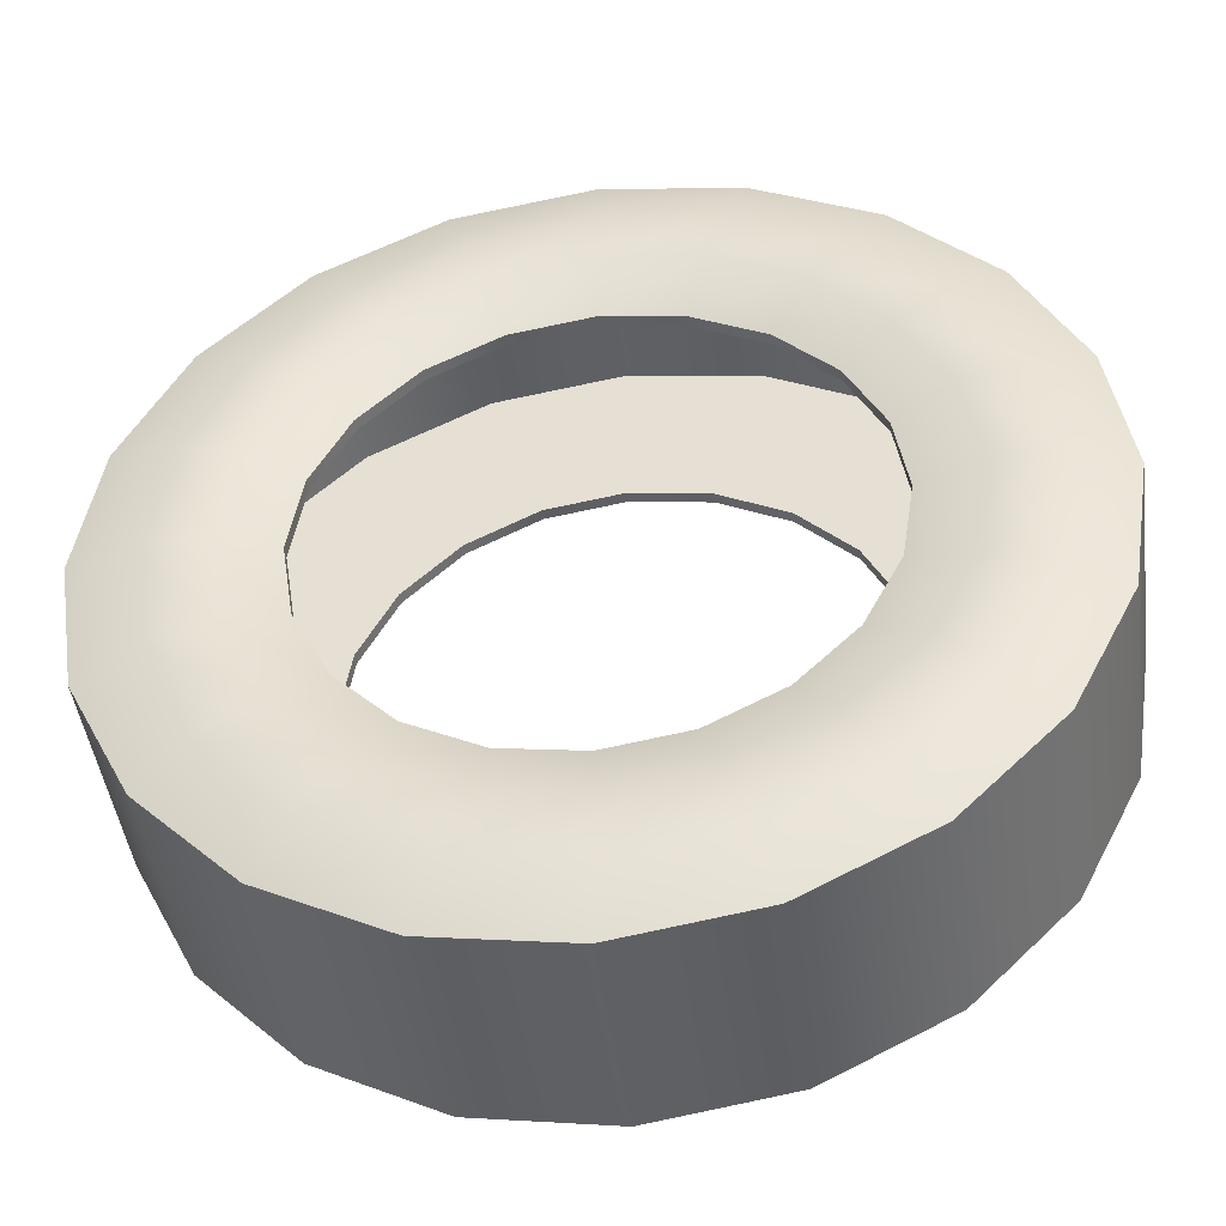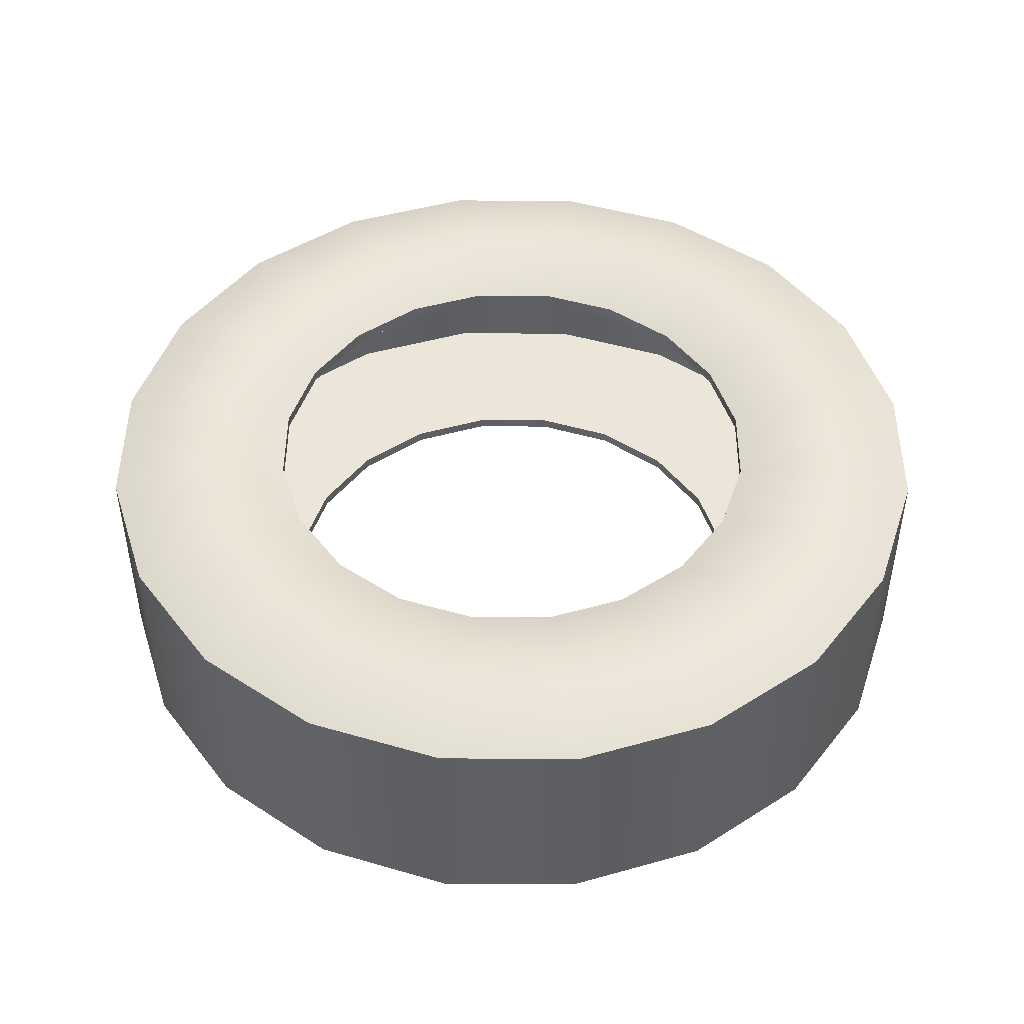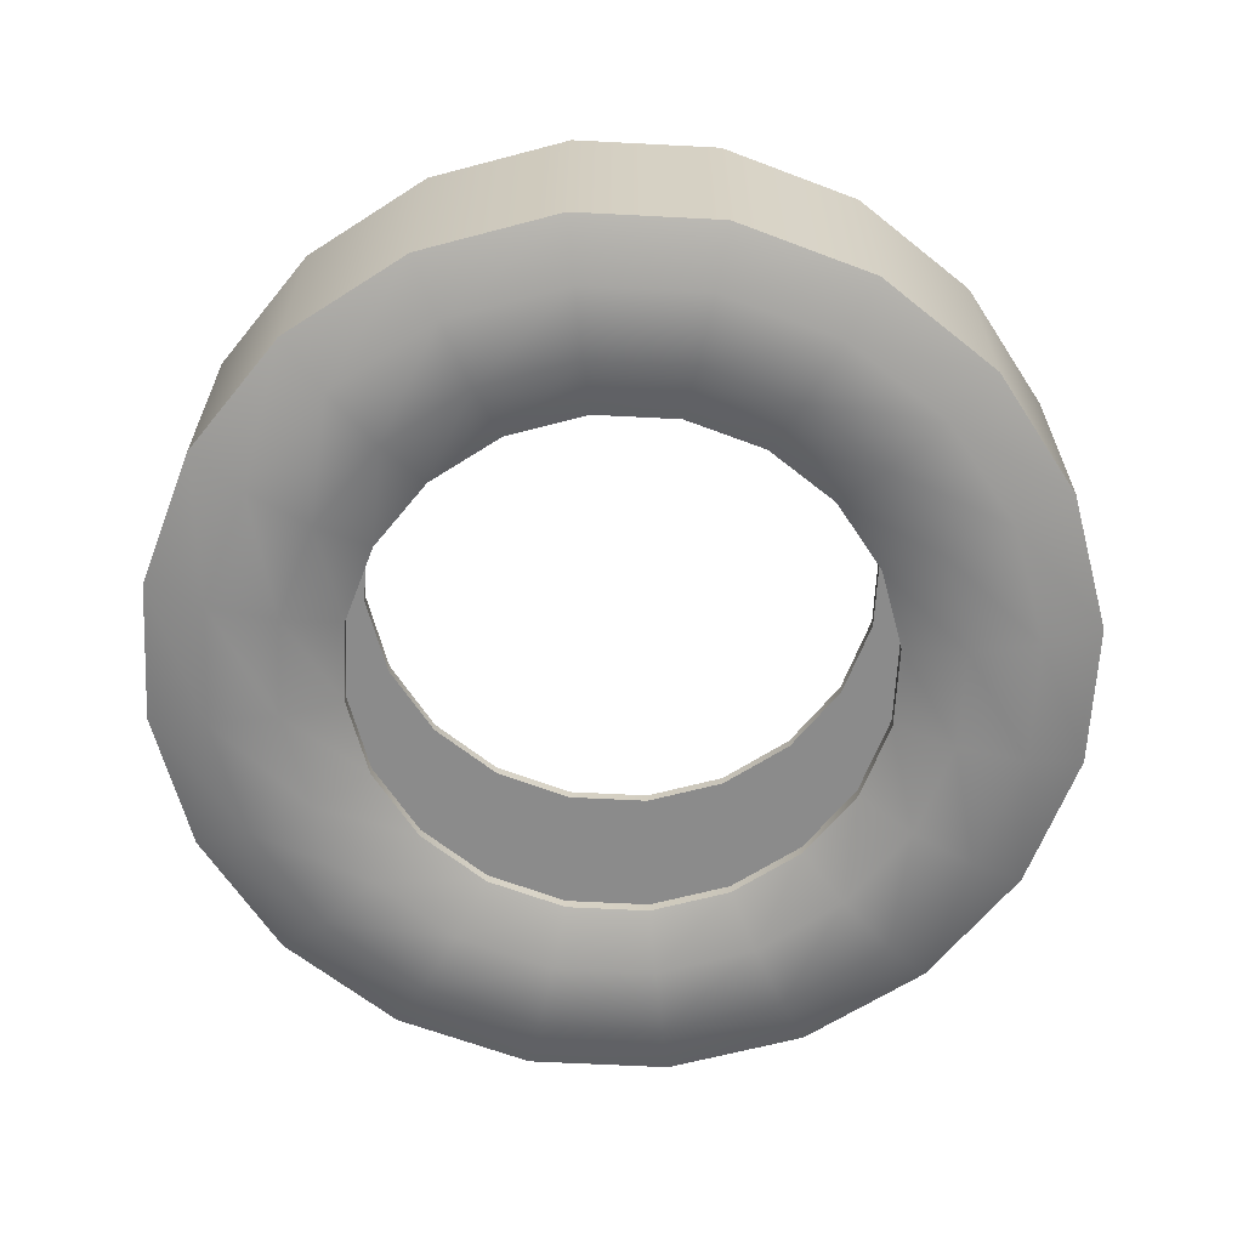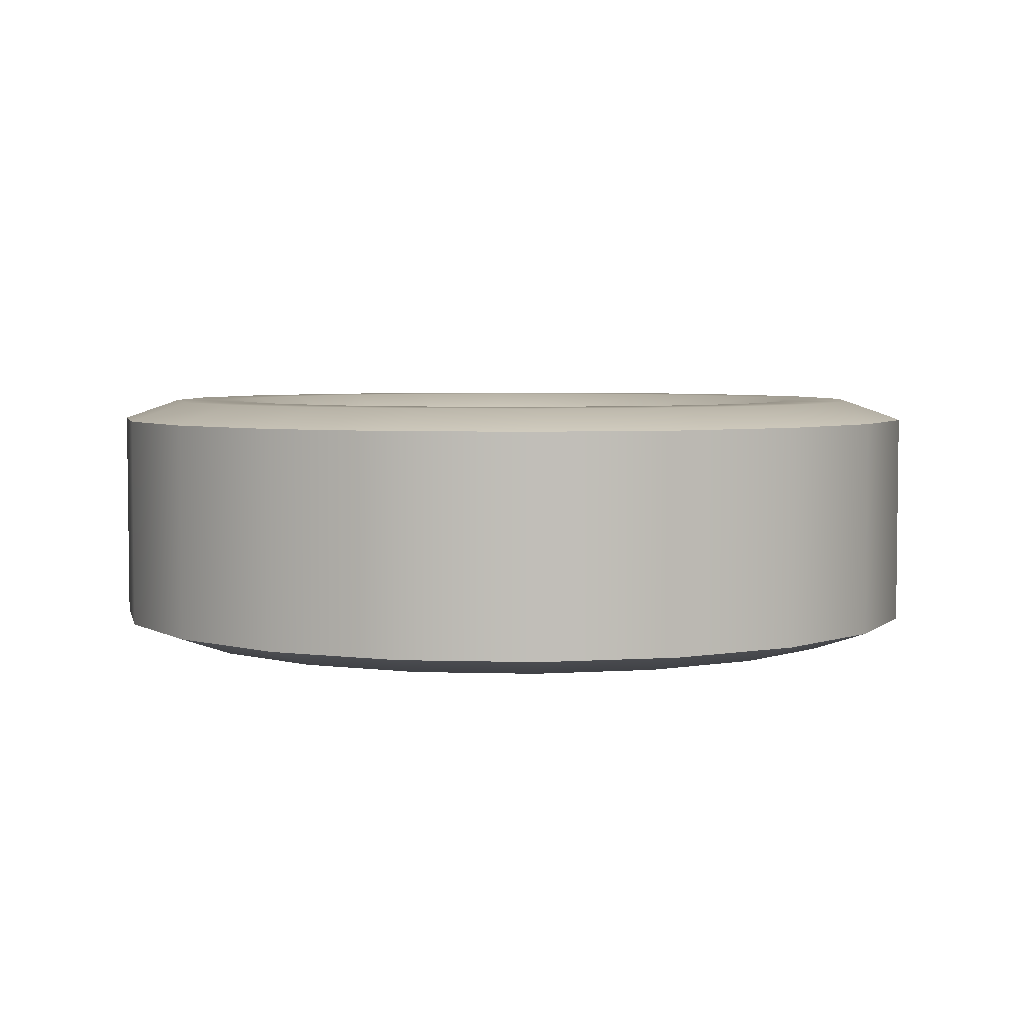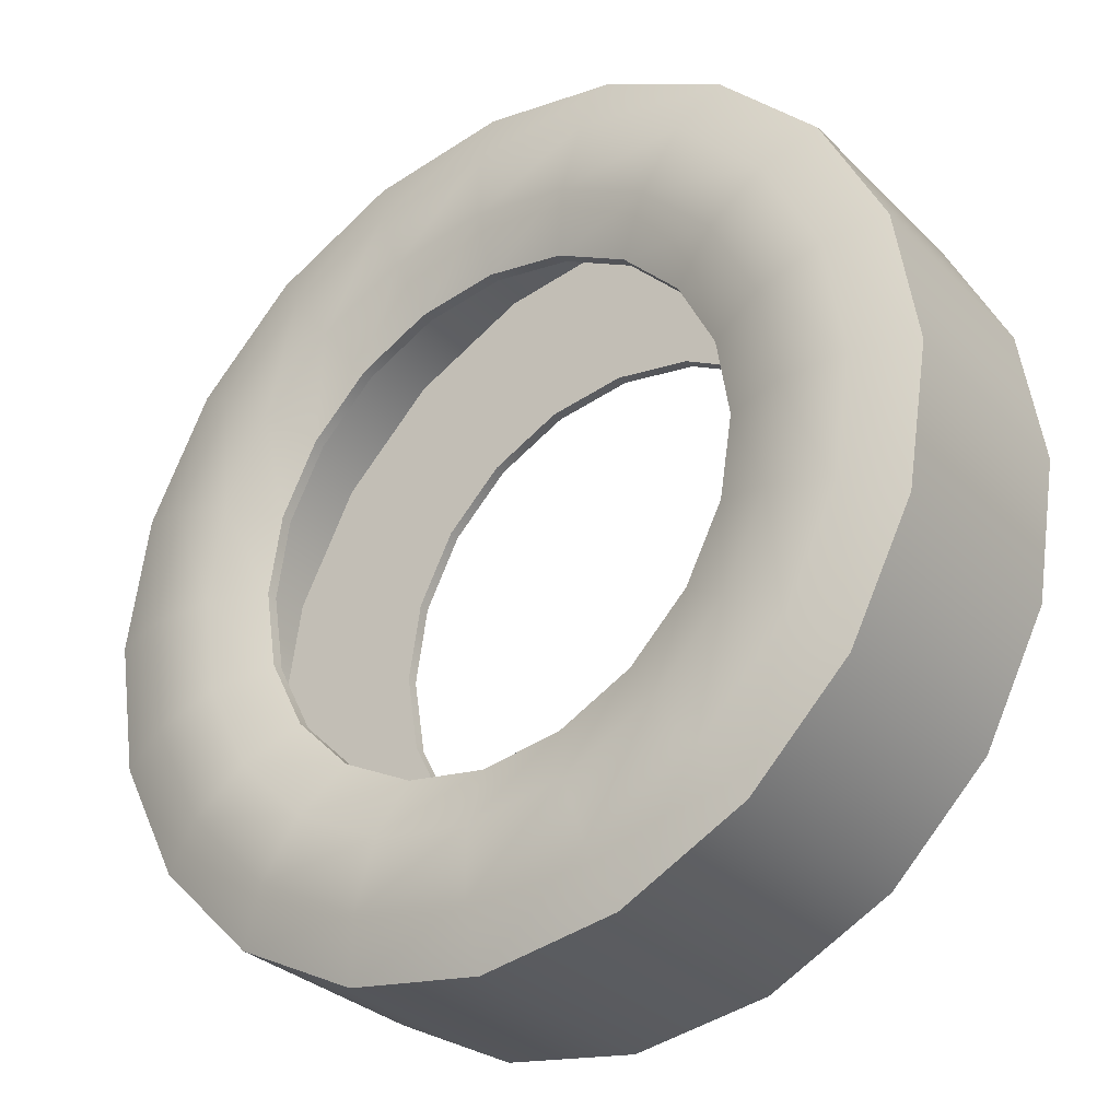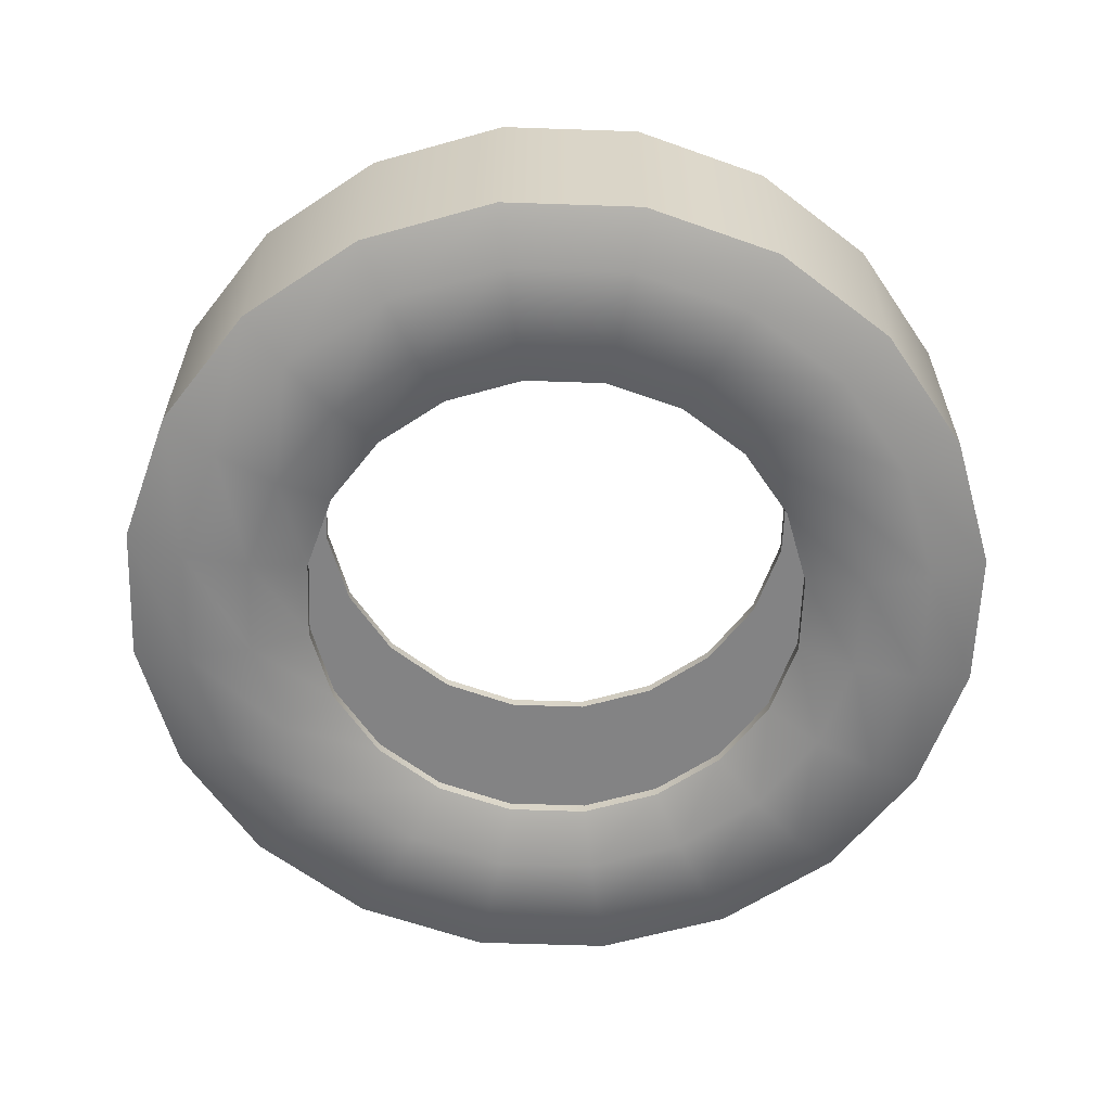
<metadata>
{"format":"obj","ext":"obj","renderer":"f3d","projection":"perspective","resolution":1024,"background":"white","views":[{"elev":-45.3,"azim":-172.4,"up":"+Z"},{"elev":46.8,"azim":153.3,"up":"+Y"},{"elev":-63.8,"azim":-84.0,"up":"+Y"},{"elev":4.4,"azim":32.6,"up":"+Y"},{"elev":-30.6,"azim":-144.0,"up":"+Z"},{"elev":-61.2,"azim":151.0,"up":"+Y"}]}
</metadata>
<code>
o tire_2
v -0.1772 0.1744 0.05759
v -0.1508 0.1744 0.1095
v -0.05759 0.1744 0.1772
v -0.1864 0.1744 0
v -0.05759 0.1744 -0.1772
v -0.1095 0.1744 -0.1508
v -0.1772 0.1744 -0.05759
v 0.1864 0.1744 0
v 0.05759 0.1744 0.1772
v 0.1095 0.1744 0.1508
v 0.1508 0.1744 0.1095
v 0 0.1744 -0.1864
v 0.1772 0.1744 -0.05759
v 0.1508 0.1744 -0.1095
v 0.1095 0.1744 -0.1508
v -0.1772 0.1664 0.05759
v -0.1508 0.1664 0.1095
v -0.1095 0.1664 0.1508
v -0.05759 0.1664 0.1772
v -0.1864 0.1664 0
v -0.05759 0.1664 -0.1772
v -0.1095 0.1664 -0.1508
v -0.1508 0.1664 -0.1095
v -0.1772 0.1664 -0.05759
v 0 0.1664 0.1864
v 0.1864 0.1664 0
v 0.05759 0.1664 0.1772
v 0.1095 0.1664 0.1508
v 0.1508 0.1664 0.1095
v 0.1772 0.1664 0.05759
v 0 0.1664 -0.1864
v 0.1772 0.1664 -0.05759
v 0.1508 0.1664 -0.1095
v 0.1095 0.1664 -0.1508
v 0.05759 0.1664 -0.1772
v 0.3043 0.1744 -0.09889
v -0.09889 0.1744 -0.3043
v 0 0.1744 -0.32
v -0.3043 0.1744 0.09889
v -0.09889 0.1744 0.3043
v -0.1881 0.1744 0.2589
v -0.2589 0.1744 0.1881
v -0.1881 0.1744 -0.2589
v -0.2589 0.1744 -0.1881
v 0.2589 0.1744 -0.1881
v 0.1881 0.1744 0.2589
v 0.2589 0.1744 0.1881
v 0.3043 0.1744 0.09889
v 0.2924 0.1664 -0.09502
v 0.3075 0.1664 0
v -0.09502 0.1664 -0.2924
v 0 0.1664 -0.3075
v -0.2924 0.1664 0.09502
v -0.3075 0.1664 0
v 0 0.1664 0.3075
v -0.09502 0.1664 0.2924
v -0.1807 0.1664 0.2488
v -0.2488 0.1664 0.1807
v -0.1807 0.1664 -0.2488
v -0.2488 0.1664 -0.1807
v -0.2924 0.1664 -0.09502
v 0.2488 0.1664 -0.1807
v 0.1807 0.1664 -0.2488
v 0.09502 0.1664 -0.2924
v 0.09502 0.1664 0.2924
v 0.1807 0.1664 0.2488
v 0.2488 0.1664 0.1807
v 0.2924 0.1664 0.09502
v -0.05759 0.0144 -0.1772
v 0.1864 0.0144 0
v 0.05759 0.0144 0.1772
v 0 0.0144 -0.1864
v 0.05759 0.0144 -0.1772
v -0.1772 0.0224 0.05759
v -0.1508 0.0224 0.1095
v -0.1095 0.0224 0.1508
v -0.05759 0.0224 0.1772
v -0.1864 0.0224 0
v -0.05759 0.0224 -0.1772
v -0.1095 0.0224 -0.1508
v -0.1508 0.0224 -0.1095
v -0.1772 0.0224 -0.05759
v 0 0.0224 0.1864
v 0.1864 0.0224 0
v 0.05759 0.0224 0.1772
v 0.1095 0.0224 0.1508
v 0.1508 0.0224 0.1095
v 0.1772 0.0224 0.05759
v 0 0.0224 -0.1864
v 0.1772 0.0224 -0.05759
v 0.1508 0.0224 -0.1095
v 0.1095 0.0224 -0.1508
v 0.05759 0.0224 -0.1772
v -0.3043 0.0144 0.09889
v -0.2589 0.0144 0.1881
v 0.2924 0.0224 -0.09502
v 0.3075 0.0224 0
v -0.09502 0.0224 -0.2924
v 0 0.0224 -0.3075
v -0.2924 0.0224 0.09502
v -0.3075 0.0224 0
v 0 0.0224 0.3075
v -0.09502 0.0224 0.2924
v -0.1807 0.0224 0.2488
v -0.2488 0.0224 0.1807
v -0.1807 0.0224 -0.2488
v -0.2488 0.0224 -0.1807
v -0.2924 0.0224 -0.09502
v 0.2488 0.0224 -0.1807
v 0.1807 0.0224 -0.2488
v 0.09502 0.0224 -0.2924
v 0.09502 0.0224 0.2924
v 0.1807 0.0224 0.2488
v 0.2488 0.0224 0.1807
v 0.2924 0.0224 0.09502
v 0.32 0.1744 0
v 0.2287 0.189 0
v 0.2776 0.189 0
v 0.1772 0.1744 0.05759
v 0.264 0.189 0.08579
v 0.2175 0.189 0.07068
v 0 0.189 -0.2287
v 0 0.189 -0.2776
v 0.09889 0.1744 -0.3043
v 0.05759 0.1744 -0.1772
v 0.08579 0.189 -0.264
v 0.07068 0.189 -0.2175
v -0.32 0.1744 0
v -0.2287 0.189 0
v -0.2776 0.189 0
v -0.3043 0.1744 -0.09889
v -0.264 0.189 -0.08579
v -0.2175 0.189 -0.07068
v -0.07068 0.189 0.2175
v -0.08579 0.189 0.264
v -0.1095 0.1744 0.1508
v -0.1344 0.189 0.185
v -0.1632 0.189 0.2246
v 0.264 0.189 -0.08579
v 0.2175 0.189 -0.07068
v 0.2246 0.189 -0.1632
v 0.185 0.189 -0.1344
v -0.08579 0.189 -0.264
v -0.07068 0.189 -0.2175
v -0.1632 0.189 -0.2246
v -0.1344 0.189 -0.185
v -0.264 0.189 0.08579
v -0.2175 0.189 0.07068
v -0.185 0.189 0.1344
v -0.2246 0.189 0.1632
v 0 0.1744 0.32
v 0 0.1744 0.1864
v 0 0.189 0.2776
v 0 0.189 0.2287
v 0.09889 0.1744 0.3043
v 0.08579 0.189 0.264
v 0.07068 0.189 0.2175
v -0.1508 0.1744 -0.1095
v -0.2246 0.189 -0.1632
v -0.185 0.189 -0.1344
v 0.1881 0.1744 -0.2589
v 0.1632 0.189 -0.2246
v 0.1344 0.189 -0.185
v 0.1632 0.189 0.2246
v 0.1344 0.189 0.185
v 0.2246 0.189 0.1632
v 0.185 0.189 0.1344
v 0.2589 0.0144 0.1881
v 0.1508 0.0144 0.1095
v 0.2246 -0.000241 0.1632
v 0.185 -0.000241 0.1344
v 0.1881 0.0144 0.2589
v 0.1095 0.0144 0.1508
v 0.1632 -0.000241 0.2246
v 0.1344 -0.000241 0.185
v 0.1881 0.0144 -0.2589
v 0.1095 0.0144 -0.1508
v 0.1632 -0.000241 -0.2246
v 0.1344 -0.000241 -0.185
v -0.1508 0.0144 -0.1095
v -0.2589 0.0144 -0.1881
v -0.185 -0.000241 -0.1344
v -0.2246 -0.000241 -0.1632
v 0.09889 0.0144 0.3043
v 0.08579 -0.000241 0.264
v 0.07068 -0.000241 0.2175
v 0 0.0144 0.32
v 0 0.0144 0.1864
v 0 -0.000241 0.2776
v 0 -0.000241 0.2287
v -0.1508 0.0144 0.1095
v -0.2246 -0.000241 0.1632
v -0.185 -0.000241 0.1344
v -0.1772 0.0144 0.05759
v -0.2175 -0.000241 0.07068
v -0.264 -0.000241 0.08579
v -0.1881 0.0144 -0.2589
v -0.1095 0.0144 -0.1508
v -0.1632 -0.000241 -0.2246
v -0.1344 -0.000241 -0.185
v -0.09889 0.0144 -0.3043
v -0.08579 -0.000241 -0.264
v -0.07068 -0.000241 -0.2175
v 0.1508 0.0144 -0.1095
v 0.2589 0.0144 -0.1881
v 0.185 -0.000241 -0.1344
v 0.2246 -0.000241 -0.1632
v 0.3043 0.0144 -0.09889
v 0.1772 0.0144 -0.05759
v 0.264 -0.000241 -0.08579
v 0.2175 -0.000241 -0.07068
v -0.1095 0.0144 0.1508
v -0.1881 0.0144 0.2589
v -0.1344 -0.000241 0.185
v -0.1632 -0.000241 0.2246
v -0.05759 0.0144 0.1772
v -0.09889 0.0144 0.3043
v -0.07068 -0.000241 0.2175
v -0.08579 -0.000241 0.264
v -0.3043 0.0144 -0.09889
v -0.1772 0.0144 -0.05759
v -0.264 -0.000241 -0.08579
v -0.2175 -0.000241 -0.07068
v -0.32 0.0144 0
v -0.1864 0.0144 0
v -0.2776 -0.000241 0
v -0.2287 -0.000241 0
v 0.09889 0.0144 -0.3043
v 0.08579 -0.000241 -0.264
v 0.07068 -0.000241 -0.2175
v 0 0.0144 -0.32
v 0 -0.000241 -0.2287
v 0 -0.000241 -0.2776
v 0.1772 0.0144 0.05759
v 0.3043 0.0144 0.09889
v 0.2175 -0.000241 0.07068
v 0.264 -0.000241 0.08579
v 0.32 0.0144 0
v 0.2776 -0.000241 0
v 0.2287 -0.000241 0
f 228 231 38 124
f 231 201 37 38
f 217 187 151 40
f 187 184 155 151
f 42 95 213 41
f 119 8 26 30
f 14 15 34 33
f 12 5 21 31
f 158 7 24 23
f 9 10 28 27
f 2 136 18 17
f 15 125 35 34
f 4 1 16 20
f 7 4 20 24
f 10 11 29 28
f 1 2 17 16
f 3 152 25 19
f 5 6 22 21
f 125 12 31 35
f 11 119 30 29
f 13 14 33 32
f 8 13 32 26
f 6 158 23 22
f 152 9 27 25
f 136 3 19 18
f 108 61 54 101
f 102 103 56 55
f 105 100 53 58
f 65 112 102 55
f 58 53 16 17
f 50 68 30 26
f 57 58 17 18
f 68 67 29 30
f 56 57 18 19
f 67 66 28 29
f 55 56 19 25
f 66 65 27 28
f 53 54 20 16
f 65 55 25 27
f 59 51 21 22
f 60 59 22 23
f 61 60 23 24
f 54 61 24 20
f 62 49 32 33
f 63 62 33 34
f 64 63 34 35
f 49 50 26 32
f 52 64 35 31
f 51 52 31 21
f 172 168 47 46
f 184 172 46 155
f 94 95 42 39
f 176 228 124 161
f 205 176 161 45
f 235 238 116 48
f 181 220 131 44
f 197 181 44 43
f 224 94 39 128
f 208 205 45 36
f 201 197 43 37
f 238 208 36 116
f 220 224 128 131
f 113 112 65 66
f 213 217 40 41
f 104 105 58 57
f 115 114 67 68
f 114 113 66 67
f 98 99 52 51
f 110 109 62 63
f 100 101 54 53
f 99 111 64 52
f 108 107 60 61
f 107 106 59 60
f 115 68 50 97
f 106 98 51 59
f 111 110 63 64
f 109 96 49 62
f 103 104 57 56
f 96 97 50 49
f 234 88 84 70
f 204 91 92 177
f 72 89 79 69
f 180 81 82 221
f 71 85 86 173
f 191 75 76 212
f 177 92 93 73
f 225 78 74 194
f 221 82 78 225
f 173 86 87 169
f 194 74 75 191
f 216 77 83 188
f 69 79 80 198
f 73 93 89 72
f 169 87 88 234
f 209 90 91 204
f 70 84 90 209
f 198 80 81 180
f 188 83 85 71
f 212 76 77 216
f 105 75 74 100
f 97 84 88 115
f 104 76 75 105
f 115 88 87 114
f 103 77 76 104
f 114 87 86 113
f 102 83 77 103
f 113 86 85 112
f 100 74 78 101
f 112 85 83 102
f 106 80 79 98
f 107 81 80 106
f 108 82 81 107
f 101 78 82 108
f 109 91 90 96
f 110 92 91 109
f 111 93 92 110
f 96 90 84 97
f 99 89 93 111
f 98 79 89 99
f 168 235 48 47
f 116 36 139 118
f 118 139 140 117
f 117 140 13 8
f 5 12 122 144
f 144 122 123 143
f 143 123 38 37
f 1 4 129 148
f 148 129 130 147
f 147 130 128 39
f 152 3 134 154
f 154 134 135 153
f 153 135 40 151
f 3 136 137 134
f 134 137 138 135
f 135 138 41 40
f 136 2 149 137
f 137 149 150 138
f 138 150 42 41
f 2 1 148 149
f 149 148 147 150
f 150 147 39 42
f 6 5 144 146
f 146 144 143 145
f 145 143 37 43
f 158 6 146 160
f 160 146 145 159
f 159 145 43 44
f 7 158 160 133
f 133 160 159 132
f 132 159 44 131
f 4 7 133 129
f 129 133 132 130
f 130 132 131 128
f 14 13 140 142
f 142 140 139 141
f 141 139 36 45
f 15 14 142 163
f 163 142 141 162
f 162 141 45 161
f 125 15 163 127
f 127 163 162 126
f 126 162 161 124
f 12 125 127 122
f 122 127 126 123
f 123 126 124 38
f 9 152 154 157
f 157 154 153 156
f 156 153 151 155
f 10 9 157 165
f 165 157 156 164
f 164 156 155 46
f 11 10 165 167
f 167 165 164 166
f 166 164 46 47
f 119 11 167 121
f 121 167 166 120
f 120 166 47 48
f 8 119 121 117
f 117 121 120 118
f 118 120 48 116
f 169 234 236 171
f 171 236 237 170
f 170 237 235 168
f 73 72 232 230
f 230 232 233 229
f 229 233 231 228
f 209 204 206 211
f 211 206 207 210
f 210 207 205 208
f 198 180 182 200
f 200 182 183 199
f 199 183 181 197
f 191 212 214 193
f 193 214 215 192
f 192 215 213 95
f 225 194 195 227
f 227 195 196 226
f 226 196 94 224
f 173 169 171 175
f 175 171 170 174
f 174 170 168 172
f 177 73 230 179
f 179 230 229 178
f 178 229 228 176
f 221 225 227 223
f 223 227 226 222
f 222 226 224 220
f 69 198 200 203
f 203 200 199 202
f 202 199 197 201
f 212 216 218 214
f 214 218 219 215
f 215 219 217 213
f 72 69 203 232
f 232 203 202 233
f 233 202 201 231
f 71 173 175 186
f 186 175 174 185
f 185 174 172 184
f 188 71 186 190
f 190 186 185 189
f 189 185 184 187
f 204 177 179 206
f 206 179 178 207
f 207 178 176 205
f 216 188 190 218
f 218 190 189 219
f 219 189 187 217
f 70 209 211 240
f 240 211 210 239
f 239 210 208 238
f 234 70 240 236
f 236 240 239 237
f 237 239 238 235
f 180 221 223 182
f 182 223 222 183
f 183 222 220 181
f 194 191 193 195
f 195 193 192 196
f 196 192 95 94

</code>
